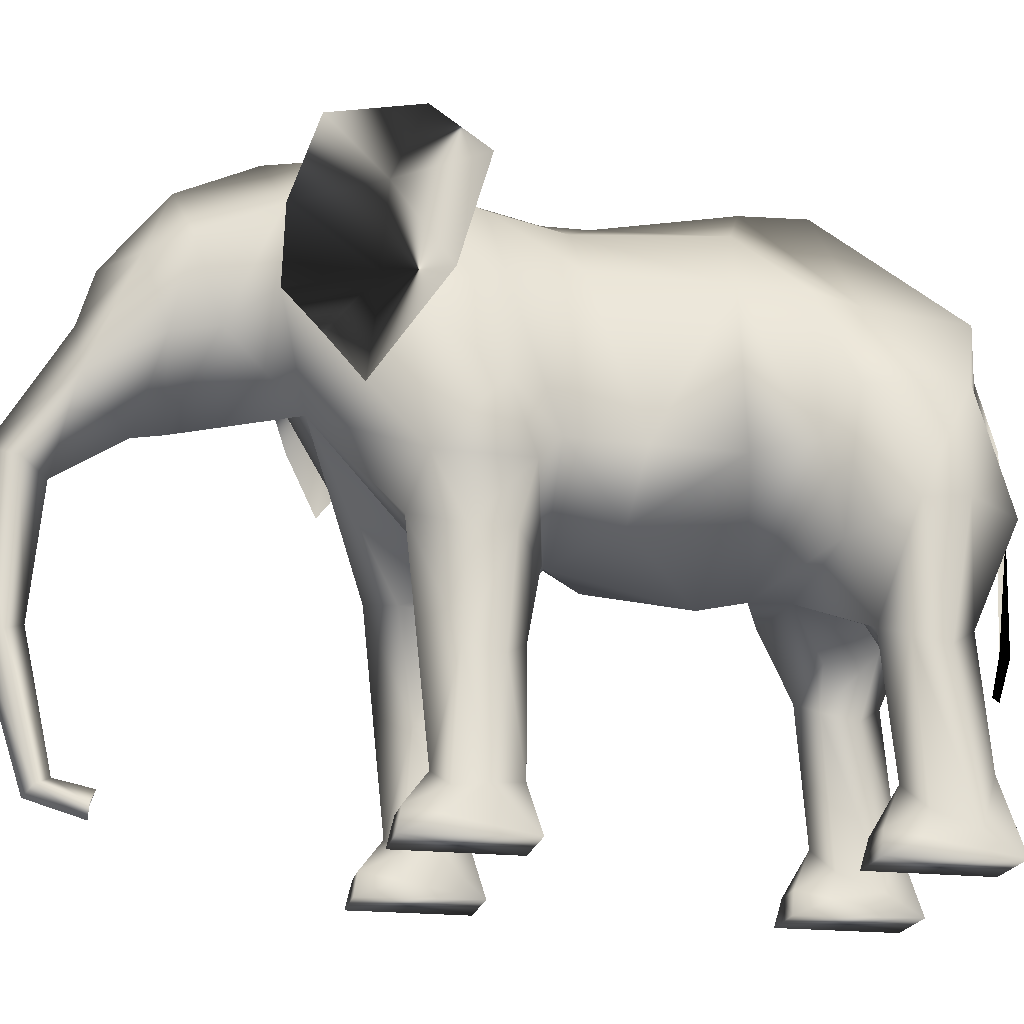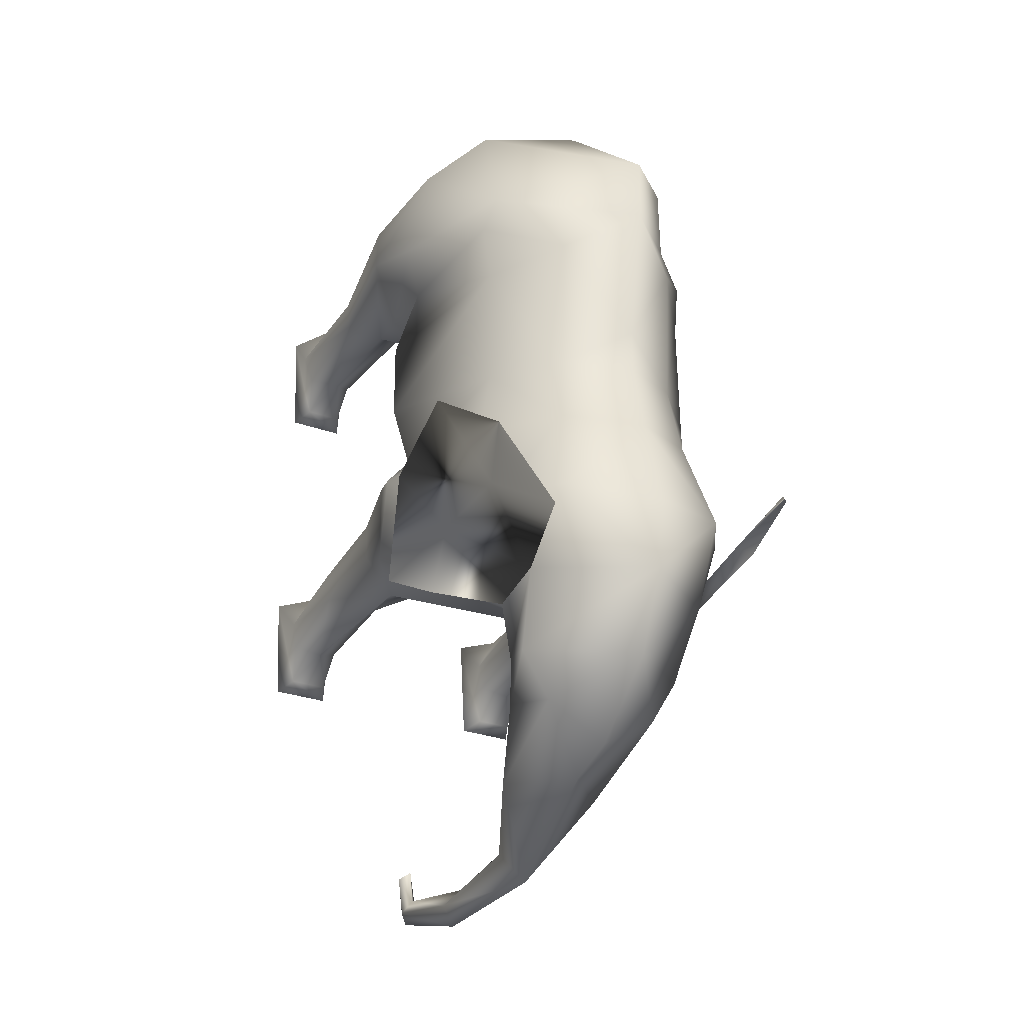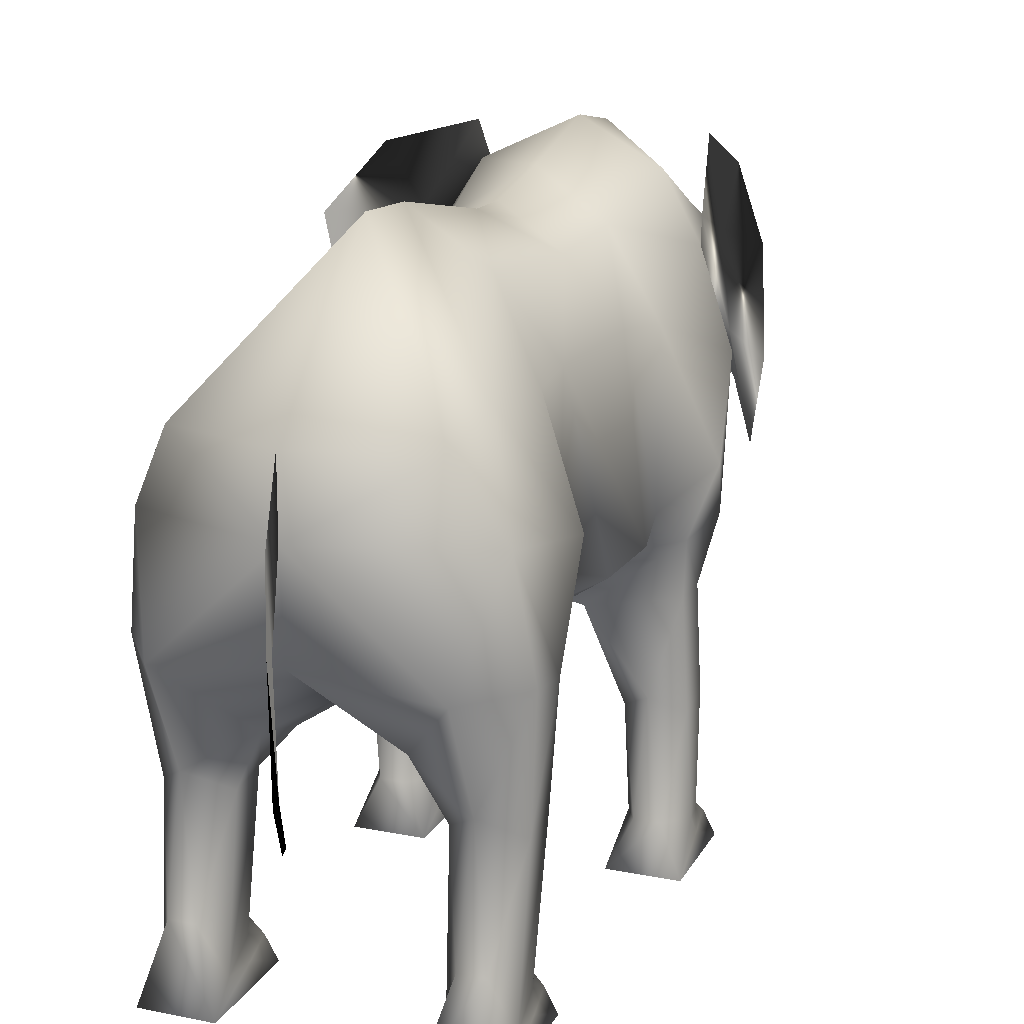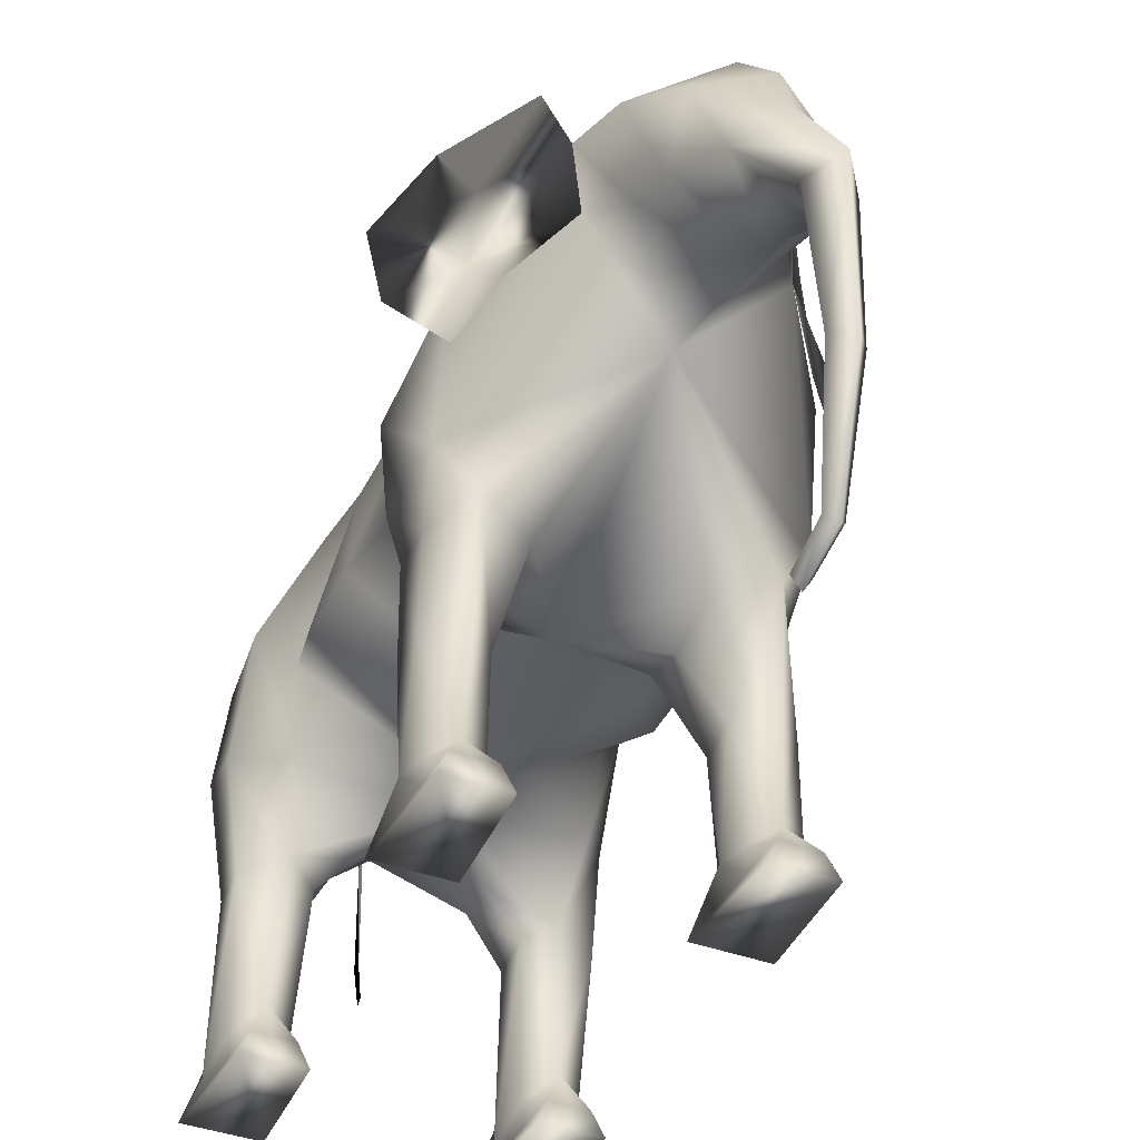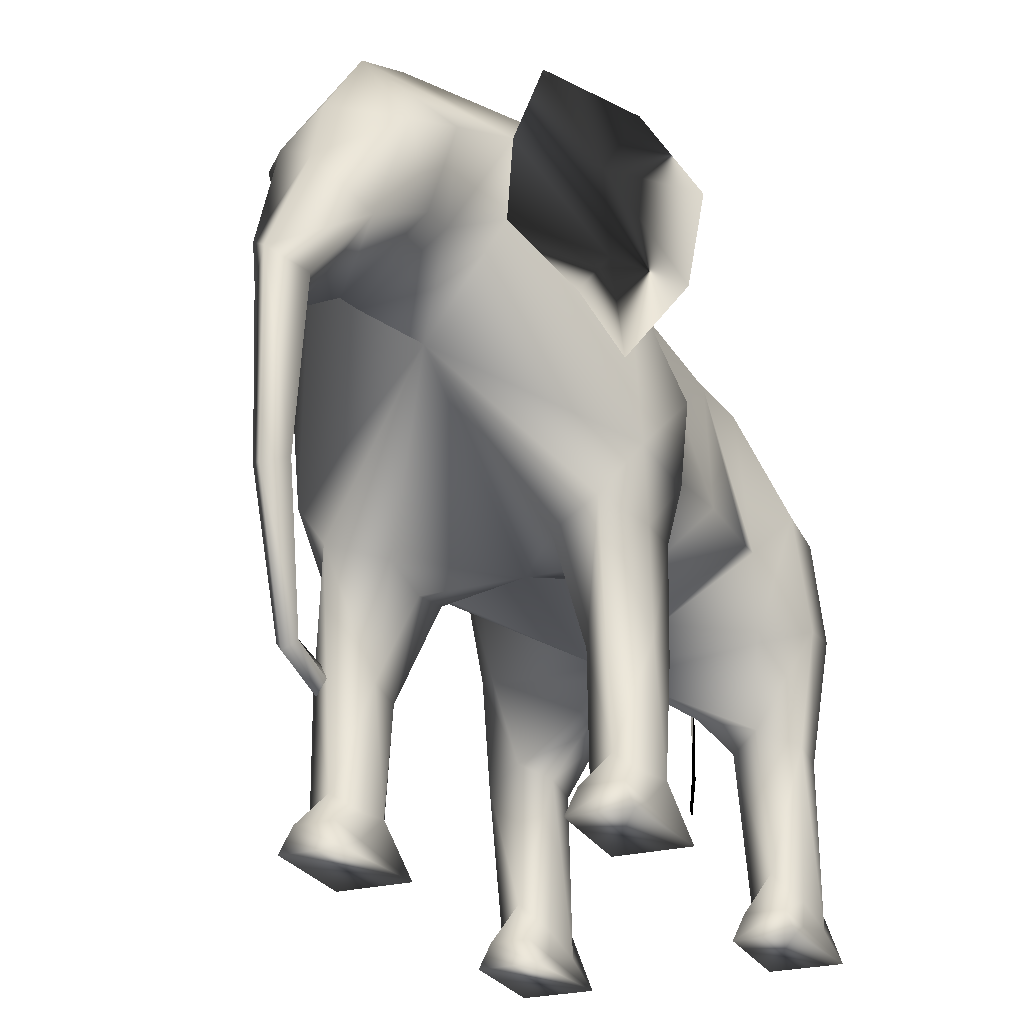
<metadata>
{"format":"obj","ext":"obj","renderer":"f3d","projection":"perspective","resolution":1024,"background":"white","views":[{"elev":-19.8,"azim":-100.9,"up":"+Y"},{"elev":-31.0,"azim":153.2,"up":"+Z"},{"elev":16.1,"azim":22.7,"up":"+Y"},{"elev":-40.5,"azim":155.3,"up":"+Y"},{"elev":-24.3,"azim":-156.2,"up":"+Y"}]}
</metadata>
<code>
v -0.2235 0.3585 -0.1973
v -0.1523 0.3492 -0.3218
v -0.2345 0.2205 -0.2071
v -0.1452 0.2318 -0.3248
v -0.2193 0.1403 -0.2774
v -0.3089 0.204 -0.1243
v -0.2605 0.06162 -0.2282
v -0.3176 0.3625 -0.07941
v -0.2589 0.453 -0.1538
v -0.1761 0.4709 -0.2802
v 0.1288 0.2318 -0.3248
v 0.1393 0.3492 -0.3218
v 0.2198 0.219 -0.2071
v 0.2088 0.3571 -0.1973
v 0.2046 0.1389 -0.2774
v 0.2942 0.2026 -0.1243
v 0.2458 0.06021 -0.2282
v 0.3029 0.3611 -0.07941
v 0.2442 0.4516 -0.1538
v 0.1614 0.4695 -0.2802
v 0.2273 0.009607 0.2617
v 0.2033 0.04408 0.3659
v -0.009233 -0.1108 0.3214
v -0.009233 -0.1264 0.2496
v -0.2194 0.04408 0.3659
v -0.2434 0.009607 0.2617
v -0.1488 -0.06608 0.1238
v -0.2434 0.01176 0.1325
v 0.1308 -0.06608 0.1238
v 0.2273 0.01176 0.1325
v -0.02264 -0.4033 -0.5957
v -0.00968 -0.2237 -0.6731
v -0.00968 -0.4183 -0.6097
v -0.03277 -0.21 -0.6452
v -0.00968 -0.4431 -0.5279
v -0.02158 -0.4237 -0.5269
v -0.00968 -0.4033 -0.5193
v -0.00968 -0.3915 -0.5753
v -0.00968 -0.1968 -0.6194
v -0.04471 0.01769 -0.6387
v -0.00968 -0.001076 -0.6022
v -0.00968 0.03764 -0.6839
v -0.08642 0.1206 -0.5697
v -0.007853 0.2158 -0.5796
v -0.009233 0.06296 -0.5011
v 0.00407 -0.4033 -0.5957
v 0.0142 -0.21 -0.6452
v 0.003 -0.4237 -0.5269
v 0.02613 0.01769 -0.6387
v 0.07097 0.1206 -0.5697
v -0.1984 0.3329 -0.1961
v -0.09613 0.194 -0.3945
v 0.0948 0.194 -0.3945
v 0.1804 0.3329 -0.1961
v -0.009233 0.1321 0.6568
v -0.009233 0.2399 0.6568
v -0.00968 0.1312 0.6872
v -0.00968 -0.1635 0.67
v -0.00968 -0.1667 0.685
v -0.00968 -0.2237 0.656
v -0.00968 -0.2302 0.6657
v -0.00968 0.01076 0.6775
v -0.00968 0.00968 0.6904
v -0.009233 0.4717 -0.3445
v -0.009233 0.4906 -0.2393
v 0.1202 0.4285 -0.212
v -0.1408 0.4285 -0.212
v -0.129 0.3047 -0.4364
v -0.009035 0.4183 -0.4611
v -0.09738 0.2887 -0.4997
v -0.009233 0.2963 -0.5561
v 0.07936 0.2887 -0.4997
v 0.131 0.3047 -0.4364
v -0.009233 0.1116 -0.274
v 0.2321 -0.01652 -0.1455
v 0.2321 0.1958 -0.1821
v -0.2501 0.1958 -0.1821
v -0.2501 -0.01652 -0.1455
v -0.1033 -0.1413 0.5335
v -0.1984 -0.1936 0.563
v -0.1475 -0.2269 0.5174
v -0.1984 -0.03811 0.6321
v -0.009369 -0.01349 0.6482
v -0.1913 -0.1936 0.4356
v -0.09923 -0.1607 0.4517
v -0.1475 -0.2165 0.4603
v -0.009233 -0.1085 0.3828
v -0.1984 -0.3977 0.4528
v -0.2481 -0.2171 0.4605
v -0.2424 -0.4977 0.4123
v -0.227 -0.4598 0.42
v -0.1534 -0.4977 0.4123
v -0.1688 -0.4598 0.42
v -0.144 -0.4965 0.5942
v -0.2517 -0.4965 0.5942
v -0.1786 -0.3838 0.5713
v -0.2171 -0.3838 0.5713
v -0.1605 -0.4355 0.4775
v -0.1605 -0.4718 0.472
v -0.1526 -0.4619 0.5424
v -0.2352 -0.4355 0.4775
v -0.2352 -0.4718 0.472
v -0.2431 -0.4619 0.5424
v -0.2481 -0.2278 0.5153
v -0.009233 -0.08116 0.04489
v -0.1198 -0.1068 -0.1313
v -0.1984 -0.08435 -0.168
v -0.1198 -0.1145 0.01925
v -0.1275 -0.1178 -0.03351
v -0.1539 -0.2578 -0.1027
v -0.1984 -0.4082 -0.134
v -0.1539 -0.2699 -0.04772
v -0.1984 -0.244 -0.01506
v -0.2501 -0.01868 -0.009733
v -0.2385 -0.1068 -0.03351
v -0.2369 -0.1042 -0.09637
v -0.2418 -0.2699 -0.04772
v -0.2418 -0.2578 -0.1027
v -0.2424 -0.4956 -0.1786
v -0.227 -0.4577 -0.1709
v -0.1534 -0.4956 -0.1786
v -0.1688 -0.4577 -0.1709
v -0.144 -0.4944 -0.005141
v -0.2517 -0.4944 -0.005141
v -0.1786 -0.4217 -0.01961
v -0.2171 -0.4217 -0.01961
v -0.1605 -0.4334 -0.1134
v -0.1605 -0.4697 -0.1189
v -0.1526 -0.4303 -0.07176
v -0.2352 -0.4334 -0.1134
v -0.2352 -0.4697 -0.1189
v -0.2431 -0.4303 -0.07176
v -0.009233 0.07025 -0.457
v -0.103 0.1777 -0.4619
v -0.173 0.256 0.4449
v -0.1984 0.2624 0.3662
v -0.2661 0.1069 0.4061
v -0.2113 -0.08262 0.3922
v -0.2676 -0.03648 0.544
v -0.2451 0.126 0.5612
v -0.2676 -0.04294 0.4772
v -0.1075 0.3764 0.2847
v -0.009233 0.4625 0.4277
v -0.009233 0.4582 0.3243
v -0.1834 0.2372 0.5914
v -0.2194 0.02469 0.02765
v -0.1984 0.2559 -0.04097
v -0.2771 0.07639 -0.05282
v -0.1876 0.2688 0.06384
v -0.1876 0.2667 0.2685
v -0.1075 0.3586 0.06164
v -0.1187 0.378 -0.0547
v -0.009233 0.4168 0.112
v -0.009233 0.4168 0.04301
v -0.009233 0.4448 -0.0798
v 0.1804 -0.1936 0.563
v 0.08523 -0.1413 0.5335
v 0.1295 -0.2269 0.5174
v 0.1804 -0.03811 0.6321
v 0.08121 -0.1607 0.4517
v 0.1733 -0.1936 0.4356
v 0.1295 -0.2165 0.4603
v 0.1804 -0.3977 0.4528
v 0.2301 -0.2171 0.4605
v 0.2089 -0.4598 0.42
v 0.2243 -0.4977 0.4123
v 0.1353 -0.4977 0.4123
v 0.1507 -0.4598 0.42
v 0.126 -0.4965 0.5942
v 0.2337 -0.4965 0.5942
v 0.1991 -0.3838 0.5713
v 0.1606 -0.3838 0.5713
v 0.1425 -0.4355 0.4775
v 0.1425 -0.4718 0.472
v 0.1346 -0.4619 0.5424
v 0.2172 -0.4355 0.4775
v 0.2172 -0.4718 0.472
v 0.2251 -0.4619 0.5424
v 0.2301 -0.2278 0.5153
v 0.1018 -0.1068 -0.1313
v 0.1804 -0.08435 -0.168
v 0.1018 -0.1145 0.01925
v 0.1095 -0.1178 -0.03351
v 0.1359 -0.2578 -0.1027
v 0.1804 -0.4082 -0.134
v 0.1804 -0.244 -0.01506
v 0.1359 -0.2699 -0.04772
v 0.2205 -0.1068 -0.03351
v 0.2321 -0.01868 -0.009733
v 0.2188 -0.1042 -0.09637
v 0.2238 -0.2699 -0.04772
v 0.2238 -0.2578 -0.1027
v 0.2089 -0.4577 -0.1709
v 0.2243 -0.4956 -0.1786
v 0.1353 -0.4956 -0.1786
v 0.1507 -0.4577 -0.1709
v 0.126 -0.4944 -0.005141
v 0.2337 -0.4944 -0.005141
v 0.1991 -0.4217 -0.01961
v 0.1606 -0.4217 -0.01961
v 0.1425 -0.4334 -0.1134
v 0.1425 -0.4697 -0.1189
v 0.1346 -0.4303 -0.07176
v 0.2172 -0.4334 -0.1134
v 0.2172 -0.4697 -0.1189
v 0.2251 -0.4303 -0.07176
v 0.08689 0.1777 -0.4619
v 0.1804 0.2624 0.3662
v 0.155 0.256 0.4449
v 0.25 0.1069 0.4061
v 0.1933 -0.08262 0.3922
v 0.2496 -0.03648 0.544
v 0.227 0.126 0.5612
v 0.2496 -0.04294 0.4772
v 0.08684 0.3764 0.2847
v 0.1654 0.2372 0.5914
v 0.2033 0.02469 0.02765
v 0.261 0.07639 -0.05282
v 0.1804 0.2559 -0.04097
v 0.1696 0.2688 0.06384
v 0.1696 0.2667 0.2685
v 0.08684 0.3586 0.06164
v 0.1006 0.378 -0.0547
g Default
f 1 2 3
f 2 4 3
f 3 4 5
f 6 3 7
f 3 5 7
f 8 1 6
f 1 3 6
f 8 9 1
f 9 10 1
f 1 10 2
f 4 2 3
f 2 1 3
f 4 3 5
f 3 6 7
f 5 3 7
f 1 8 6
f 3 1 6
f 9 8 1
f 10 9 1
f 10 1 2
f 11 12 13
f 12 14 13
f 11 13 15
f 13 16 17
f 15 13 17
f 14 18 16
f 13 14 16
f 19 18 14
f 20 19 14
f 20 14 12
f 14 12 13
f 12 11 13
f 13 11 15
f 16 13 17
f 13 15 17
f 18 14 16
f 14 13 16
f 18 19 14
f 19 20 14
f 14 20 12
f 21 22 23
f 21 23 24
f 25 26 23
f 23 26 24
f 26 27 24
f 26 28 27
f 29 21 24
f 30 21 29
f 31 32 33
f 34 32 31
f 31 33 35
f 36 31 35
f 37 38 36
f 38 31 36
f 39 34 38
f 38 34 31
f 39 40 34
f 41 40 39
f 40 42 34
f 34 42 32
f 43 44 42
f 43 42 40
f 43 40 41
f 45 43 41
f 32 46 33
f 32 47 46
f 46 48 35
f 33 46 35
f 46 38 48
f 38 37 48
f 47 39 38
f 47 38 46
f 49 39 47
f 49 41 39
f 42 49 47
f 42 47 32
f 42 50 49
f 44 50 42
f 49 50 41
f 50 45 41
f 51 2 4
f 4 2 52
f 12 11 53
f 12 54 11
f 55 56 57
f 58 59 60
f 60 59 61
f 62 63 58
f 58 63 59
f 55 57 62
f 62 57 63
f 56 55 57
f 59 60 61
f 59 58 60
f 63 58 59
f 63 62 58
f 57 62 63
f 57 55 62
f 64 65 66
f 65 64 67
f 64 66 12
f 67 64 2
f 68 69 70
f 69 71 70
f 71 69 72
f 69 73 72
f 69 64 73
f 64 12 73
f 64 69 2
f 2 69 68
f 74 11 75
f 11 76 75
f 77 4 78
f 4 74 78
f 79 80 81
f 79 82 80
f 83 82 79
f 84 85 86
f 86 79 81
f 85 79 86
f 87 85 84
f 87 79 85
f 87 83 79
f 83 55 82
f 84 86 88
f 89 84 88
f 90 91 92
f 91 93 92
f 91 88 93
f 94 95 90
f 94 90 92
f 96 97 94
f 97 95 94
f 80 97 96
f 88 86 98
f 88 98 93
f 93 98 99
f 93 99 92
f 99 100 94
f 99 94 92
f 100 96 94
f 81 96 100
f 81 80 96
f 86 81 100
f 98 86 100
f 98 100 99
f 89 88 101
f 101 88 91
f 102 91 90
f 101 91 102
f 103 102 95
f 95 102 90
f 97 103 95
f 80 104 97
f 97 104 103
f 89 101 103
f 104 89 103
f 103 101 102
f 74 105 106
f 107 74 106
f 105 108 109
f 106 105 109
f 107 110 111
f 107 106 110
f 109 108 112
f 108 113 112
f 110 109 112
f 106 109 110
f 114 115 108
f 105 114 108
f 114 116 115
f 114 78 116
f 108 115 113
f 113 115 117
f 115 116 118
f 115 118 117
f 118 107 111
f 116 107 118
f 119 120 121
f 120 122 121
f 120 111 122
f 123 124 119
f 123 119 121
f 125 126 123
f 126 124 123
f 113 126 125
f 111 110 127
f 111 127 122
f 122 127 128
f 122 128 121
f 128 129 123
f 128 123 121
f 129 125 123
f 112 125 129
f 112 113 125
f 110 112 129
f 110 129 127
f 127 129 128
f 118 111 130
f 130 111 120
f 131 120 119
f 130 120 131
f 132 131 124
f 124 131 119
f 126 132 124
f 113 117 126
f 126 117 132
f 132 118 130
f 117 118 132
f 132 130 131
f 74 52 133
f 4 52 74
f 51 4 77
f 67 2 51
f 2 68 52
f 52 68 134
f 70 71 44
f 70 44 43
f 134 43 45
f 52 134 133
f 133 134 45
f 134 70 43
f 68 70 134
f 135 136 137
f 137 136 25
f 87 138 23
f 138 87 84
f 82 139 80
f 80 139 104
f 140 139 82
f 55 140 82
f 140 137 141
f 139 140 141
f 141 137 138
f 141 138 84
f 141 84 89
f 141 89 104
f 139 141 104
f 137 25 138
f 138 25 23
f 142 136 135
f 143 144 135
f 144 142 135
f 56 143 145
f 143 135 145
f 55 145 140
f 56 145 55
f 140 135 137
f 145 135 140
f 27 146 105
f 28 146 27
f 146 114 105
f 78 107 116
f 147 148 146
f 146 148 114
f 147 51 77
f 147 77 148
f 78 74 107
f 148 78 114
f 148 77 78
f 149 146 28
f 149 147 146
f 142 150 136
f 25 150 26
f 136 150 25
f 151 149 150
f 142 151 150
f 151 152 149
f 149 152 147
f 153 154 151
f 154 152 151
f 142 153 151
f 144 153 142
f 27 105 24
f 150 149 28
f 150 28 26
f 154 155 152
f 152 67 51
f 152 51 147
f 155 67 152
f 155 65 67
f 156 157 158
f 159 157 156
f 159 83 157
f 160 161 162
f 157 162 158
f 157 160 162
f 160 87 161
f 83 87 157
f 157 87 160
f 55 83 159
f 162 161 163
f 161 164 163
f 165 166 167
f 168 165 167
f 163 165 168
f 166 169 167
f 170 169 166
f 170 171 169
f 171 172 169
f 171 156 172
f 162 163 173
f 173 163 168
f 174 168 167
f 173 168 174
f 175 174 169
f 169 174 167
f 172 175 169
f 156 158 172
f 172 158 175
f 162 173 175
f 158 162 175
f 175 173 174
f 163 164 176
f 163 176 165
f 165 176 177
f 165 177 166
f 177 178 170
f 177 170 166
f 178 171 170
f 179 171 178
f 179 156 171
f 164 179 178
f 176 164 178
f 176 178 177
f 105 74 180
f 74 181 180
f 182 105 183
f 105 180 183
f 184 181 185
f 180 181 184
f 186 182 187
f 182 183 187
f 183 180 184
f 183 184 187
f 188 189 182
f 189 105 182
f 75 189 190
f 190 189 188
f 188 186 191
f 188 182 186
f 192 188 191
f 190 188 192
f 181 192 185
f 181 190 192
f 193 194 195
f 196 193 195
f 185 193 196
f 194 197 195
f 198 197 194
f 198 199 197
f 199 200 197
f 199 186 200
f 184 185 201
f 201 185 196
f 202 196 195
f 201 196 202
f 203 202 197
f 197 202 195
f 200 203 197
f 186 187 200
f 200 187 203
f 203 184 201
f 187 184 203
f 203 201 202
f 185 192 204
f 185 204 193
f 193 204 205
f 193 205 194
f 205 206 198
f 205 198 194
f 206 199 198
f 191 199 206
f 191 186 199
f 192 191 206
f 192 206 204
f 204 206 205
f 53 11 74
f 53 74 133
f 11 54 76
f 12 66 54
f 73 53 207
f 73 12 53
f 44 72 50
f 71 72 44
f 50 207 45
f 207 53 133
f 207 133 45
f 72 207 50
f 72 73 207
f 208 209 210
f 208 210 22
f 211 87 23
f 87 211 161
f 212 159 156
f 212 156 179
f 212 213 159
f 213 55 159
f 210 213 214
f 213 212 214
f 210 214 211
f 211 214 161
f 161 214 164
f 164 214 179
f 214 212 179
f 22 210 211
f 22 211 23
f 208 215 209
f 144 143 209
f 215 144 209
f 143 56 216
f 209 143 216
f 216 55 213
f 216 56 55
f 209 213 210
f 209 216 213
f 217 29 105
f 217 30 29
f 189 217 105
f 181 75 190
f 218 219 217
f 218 217 189
f 54 219 76
f 76 219 218
f 74 75 181
f 75 218 189
f 76 218 75
f 217 220 30
f 219 220 217
f 221 215 208
f 221 22 21
f 221 208 22
f 220 222 221
f 222 215 221
f 223 222 220
f 223 220 219
f 154 153 222
f 223 154 222
f 153 215 222
f 153 144 215
f 105 29 24
f 220 221 30
f 30 221 21
f 155 154 223
f 66 223 54
f 54 223 219
f 66 155 223
f 65 155 66

</code>
